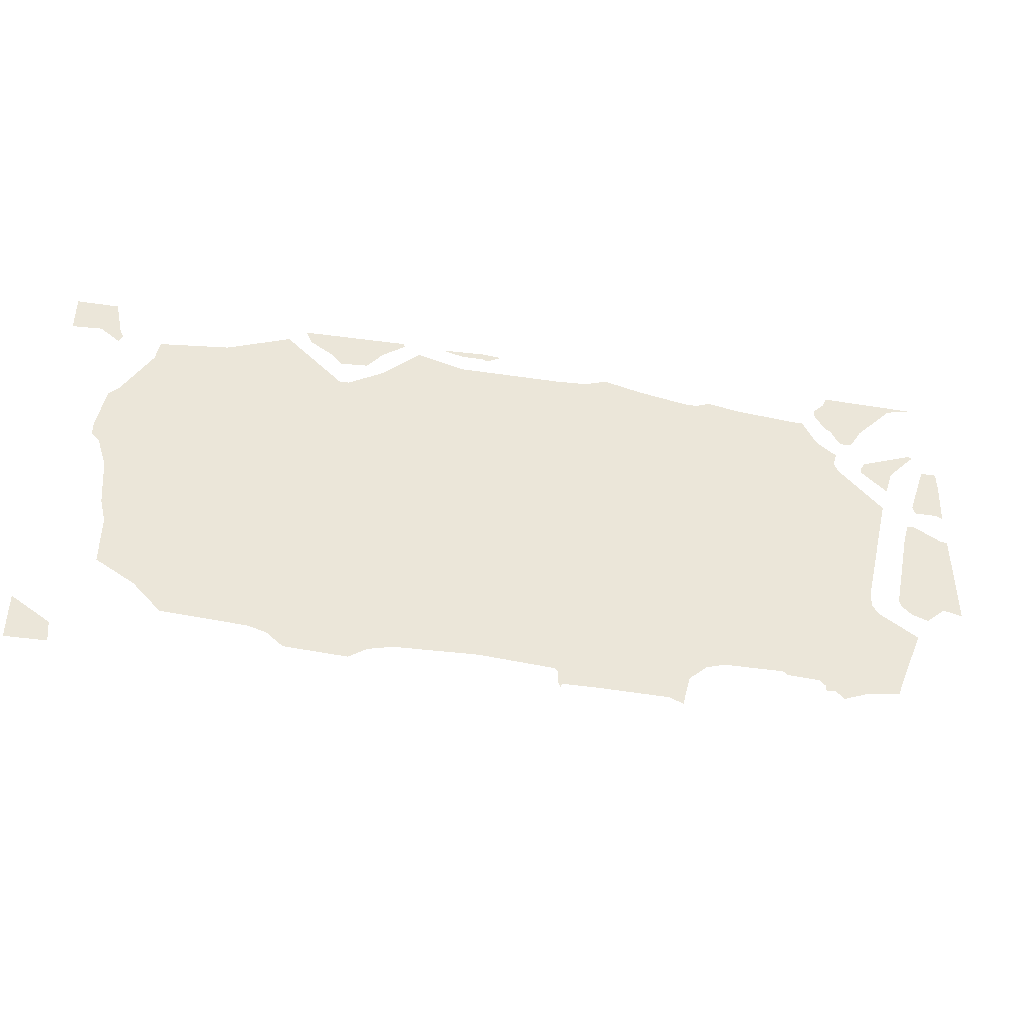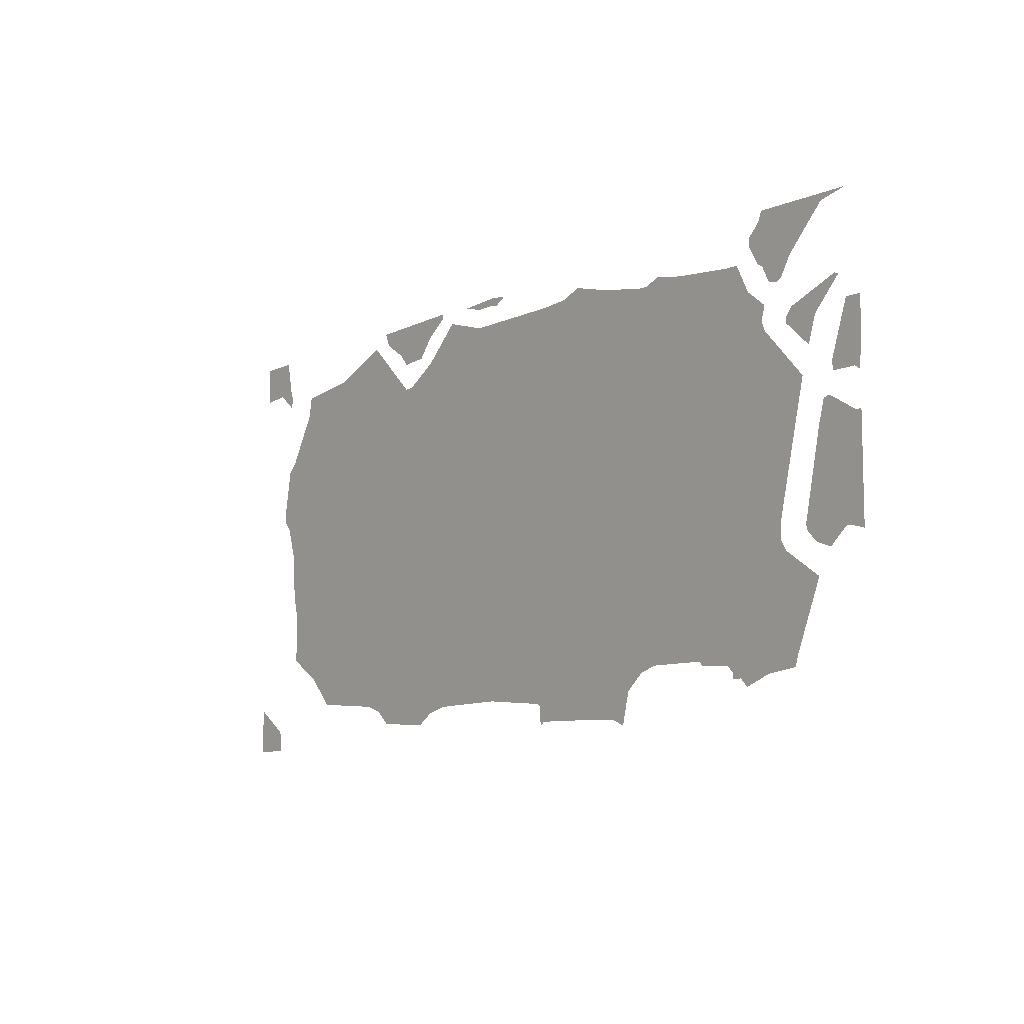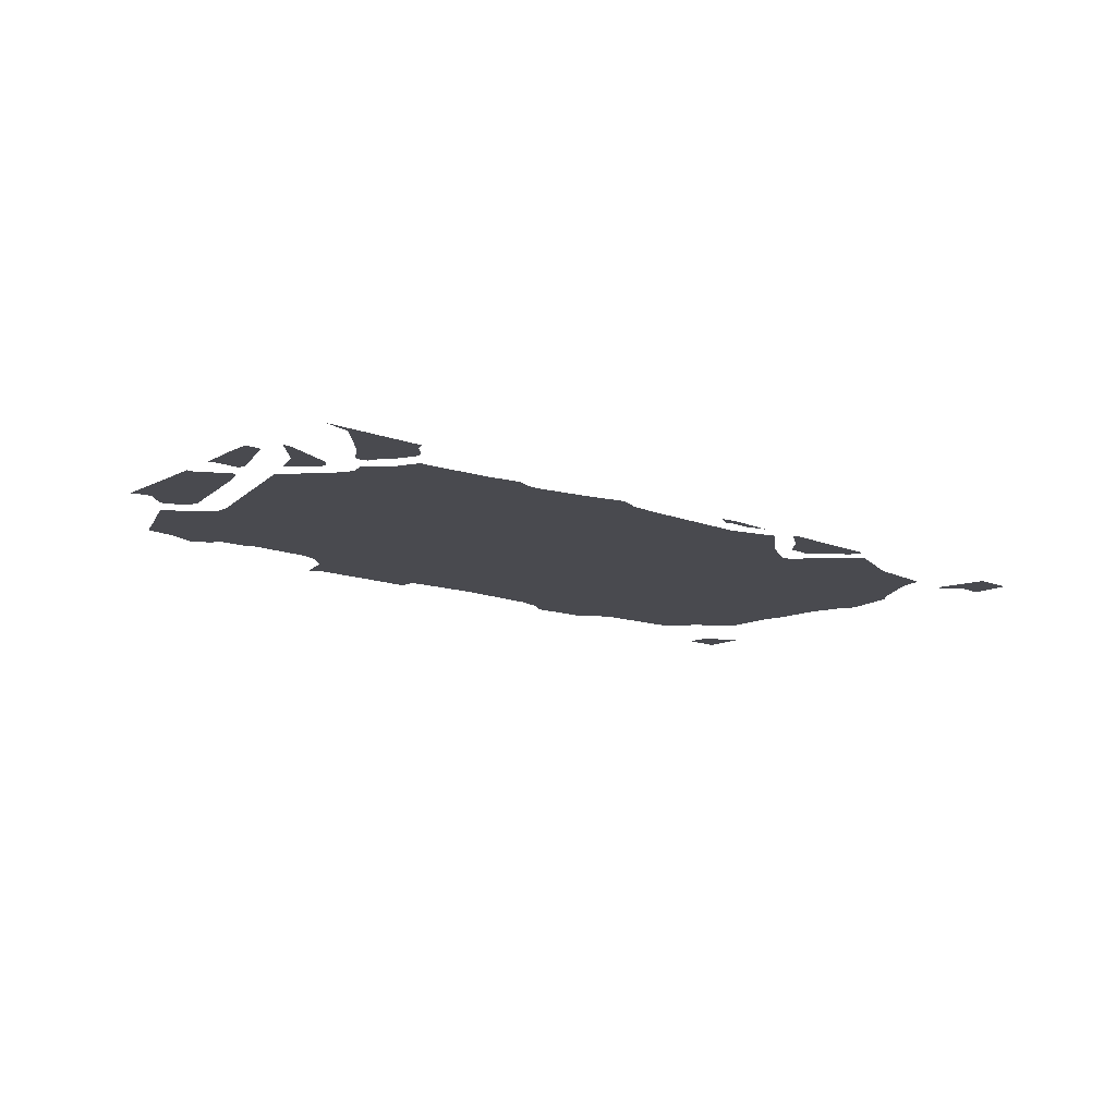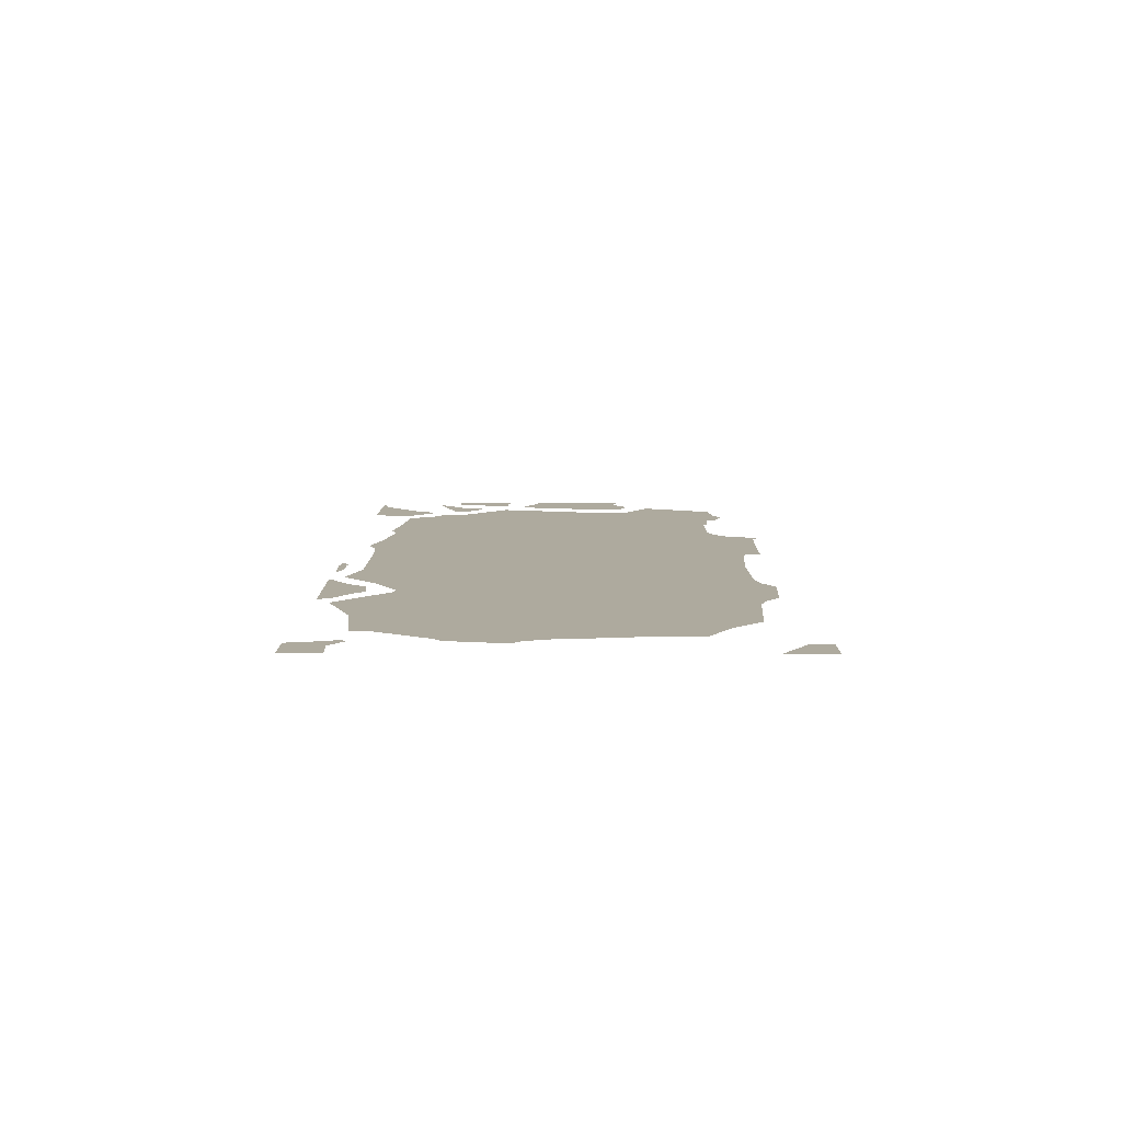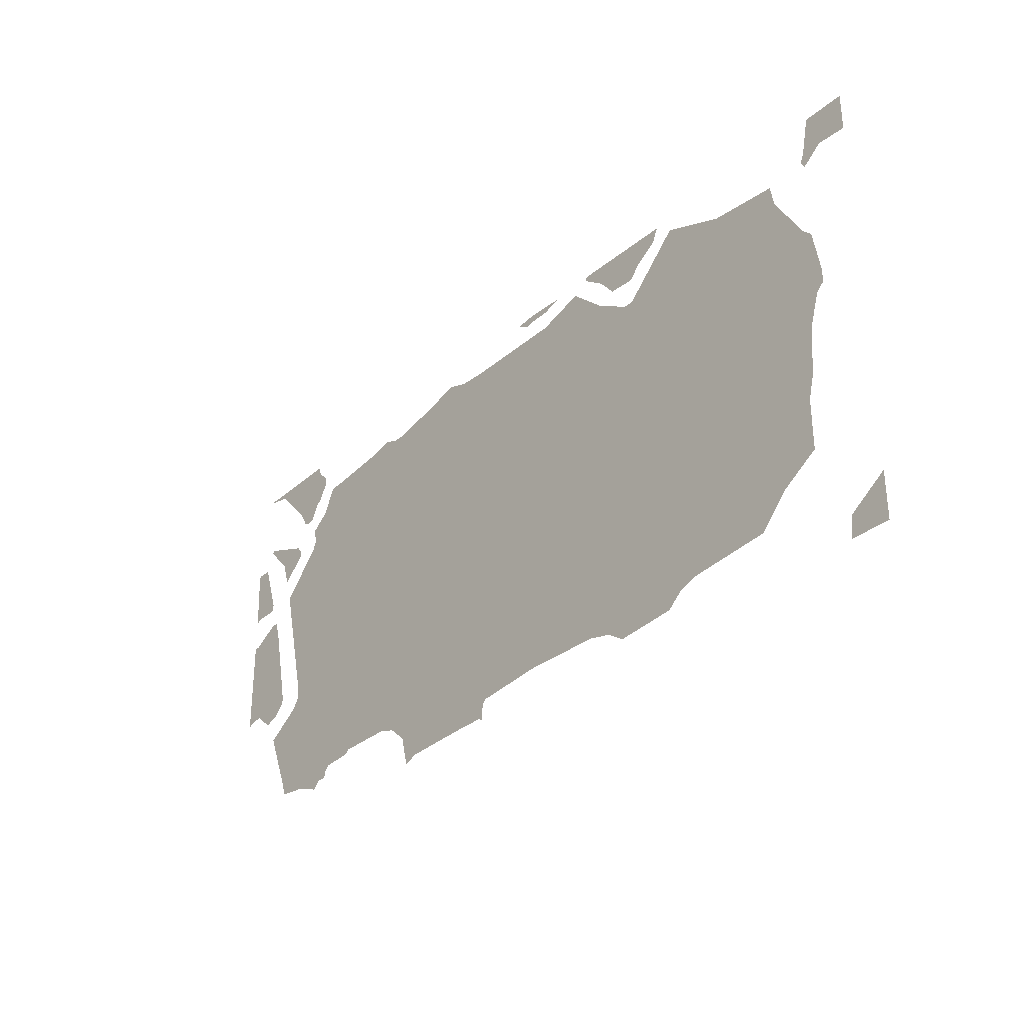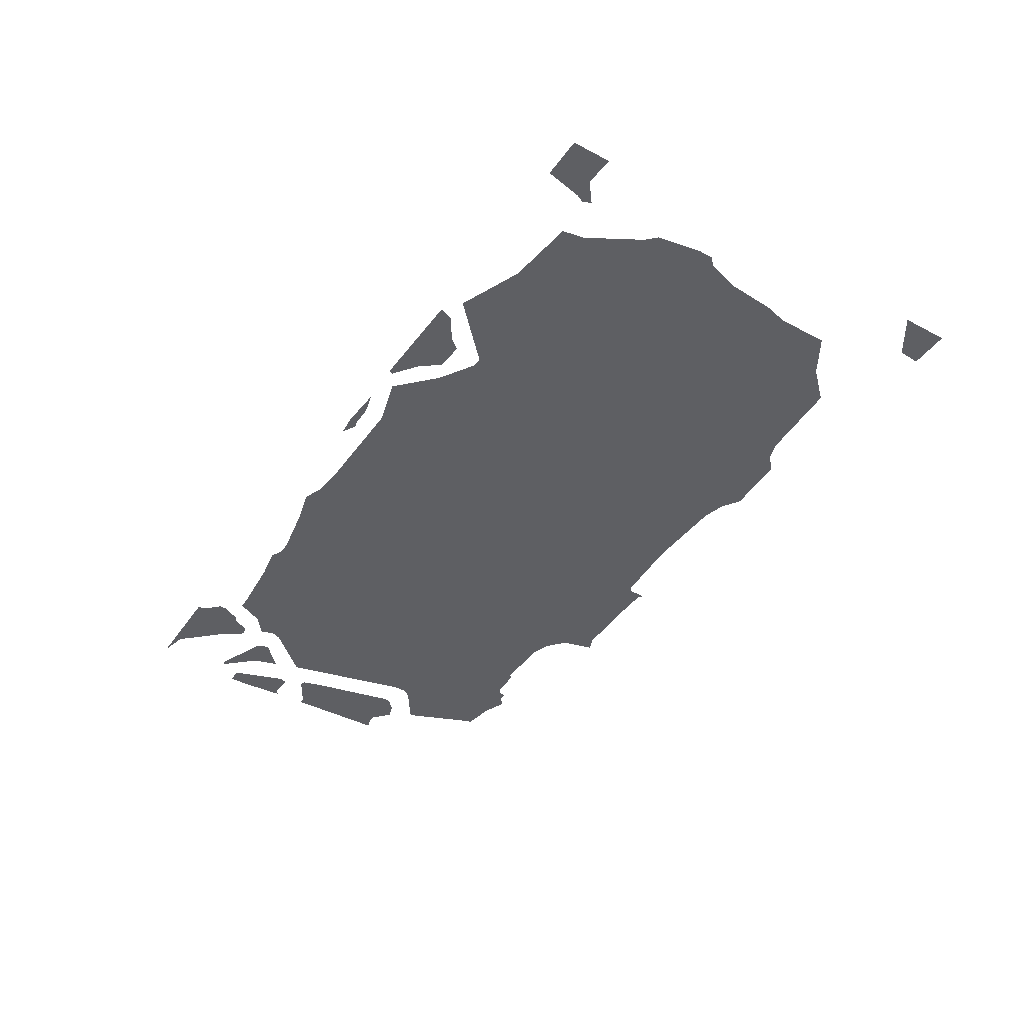
<metadata>
{"format":"obj","ext":"obj","renderer":"f3d","projection":"perspective","resolution":1024,"background":"white","views":[{"elev":-43.0,"azim":169.9,"up":"+Z"},{"elev":-8.8,"azim":-128.8,"up":"+Z"},{"elev":-13.6,"azim":-41.3,"up":"+Y"},{"elev":9.2,"azim":90.3,"up":"+Y"},{"elev":-31.9,"azim":49.8,"up":"+Z"},{"elev":-41.5,"azim":57.5,"up":"+Y"}]}
</metadata>
<code>
g ExportedNavMesh
v 38.08 0.01277 1.25
v 39.67 0.01277 2.333
v 39.67 0.01277 0.3333
v 38 0.01277 0.3333
v 37.92 0.01277 12.17
v 37.92 0.01277 11.58
v 37.58 0.01277 11.25
v 37.17 0.01277 14.5
v 37.58 0.01277 14.08
v 27.33 0.01277 16.67
v 27.75 0.01277 16.67
v 37.17 0.01277 9.917
v 37.17 0.01277 9.917
v 37 0.01277 7.833
v 36.75 0.01277 6.833
v 35.17 0.01277 3.667
v 21.33 0.01277 19.67
v 23.17 0.01277 19.58
v 22.25 0.01277 19.33
v 21.33 0.01277 19.33
v 29.75 0.01277 1.917
v 29.08 0.01277 1.333
v 26.5 0.01277 1.167
v 25.75 0.01277 1.667
v 36.75 0.01277 6.833
v 36.75 0.01277 4.667
v 35.17 0.01277 3.667
v 30.5 0.01277 2.167
v 24.75 0.01277 1.917
v 21.33 0.01277 2
v 37.17 0.01277 14.5
v 37.58 0.01277 11.25
v 37.17 0.01277 9.917
v 27.75 0.01277 16.67
v 35.92 0.01277 16.67
v 30.5 0.01277 2.167
v 29.75 0.01277 1.917
v 25.75 0.01277 1.667
v 24.75 0.01277 1.917
v 35.17 0.01277 3.667
v 34 0.01277 2.417
v 30.5 0.01277 2.167
v 38.42 0.01277 18.08
v 37.92 0.01277 19.67
v 39.67 0.01277 19.67
v 39.67 0.01277 18
v 22.25 0.01277 18.5
v 24.25 0.01277 19.08
v 25.83 0.01277 17.58
v 32.83 0.01277 17.92
v 35.75 0.01277 17.58
v 35.92 0.01277 16.67
v 27.75 0.01277 16.67
v 27.75 0.01277 16.67
v 30.17 0.01277 19
v 32.83 0.01277 17.92
v 37.58 0.01277 18.08
v 38.42 0.01277 18.08
v 37.58 0.01277 17.42
v 37.42 0.01277 17.75
v 25.92 0.01277 18.75
v 24.92 0.01277 19.5
v 25 0.01277 19.67
v 29.42 0.01277 19.58
v 29.17 0.01277 19
v 28.17 0.01277 18.33
v 28.17 0.01277 18.33
v 27.75 0.01277 17.83
v 26.58 0.01277 17.92
v 25.92 0.01277 18.75
v 38.42 0.01277 18.08
v 37.58 0.01277 18.08
v 37.92 0.01277 19.67
v 21.33 0.01277 18.5
v 22.25 0.01277 18.5
v 25.83 0.01277 17.58
v 27.33 0.01277 16.67
v 37.17 0.01277 9.917
v 35.17 0.01277 3.667
v 30.5 0.01277 2.167
v 21.33 0.01277 2
v 21.33 0.01277 18.5
v 27.33 0.01277 16.67
v 12.92 0.01277 1
v 16.58 0.01277 1
v 13.58 0.01277 0.9167
v 12.92 0.01277 1
v 13.58 0.01277 0.9167
v 13 0.01277 0.6667
v 17.92 0.01277 1
v 18.08 0.01277 1
v 18 0.01277 0.8333
v 18.08 0.01277 1.583
v 18.08 0.01277 1
v 17.92 0.01277 1
v 18.08 0.01277 1.583
v 17.92 0.01277 1
v 17.42 0.01277 1
v 18.25 0.01277 1.75
v 18.08 0.01277 1.583
v 17.42 0.01277 1
v 17 0.01277 1
v 16.58 0.01277 1
v 12.92 0.01277 1
v 12.67 0.01277 2
v 18.25 0.01277 1.75
v 17 0.01277 1
v 16.58 0.01277 1
v 12.67 0.01277 2
v 11.92 0.01277 2.667
v 21.33 0.01277 19.67
v 21.33 0.01277 19.33
v 21.08 0.01277 19.25
v 20.5 0.01277 19.58
v 6.917 0.01277 2.417
v 6.917 0.01277 2.167
v 6.5 0.01277 2.167
v 7.167 0.01277 2.667
v 6.917 0.01277 2.417
v 6.5 0.01277 2.167
v 5.083 0.01277 2.25
v 3.75 0.01277 2.417
v 3.583 0.01277 2.917
v 6.5 0.01277 2.167
v 6.167 0.01277 1.833
v 5.083 0.01277 2.25
v 8.667 0.01277 2.917
v 8.5 0.01277 2.75
v 7.167 0.01277 2.667
v 3.583 0.01277 2.917
v 5.083 0.01277 15.42
v 4.917 0.01277 16
v 5.75 0.01277 16.67
v 5.75 0.01277 16.67
v 6.333 0.01277 17.83
v 6.833 0.01277 17.83
v 4.917 0.01277 15
v 5.083 0.01277 15.42
v 5.75 0.01277 16.67
v 6.833 0.01277 17.83
v 4.333 0.01277 7.667
v 3.083 0.01277 13
v 4.917 0.01277 15
v 3.583 0.01277 2.917
v 2.5 0.01277 5.583
v 4.083 0.01277 6.667
v 3.583 0.01277 2.917
v 4.083 0.01277 6.667
v 4.333 0.01277 7.083
v 8.667 0.01277 2.917
v 17.75 0.01277 18.5
v 14 0.01277 18.5
v 16.5 0.01277 18.58
v 8.667 0.01277 2.917
v 4.333 0.01277 7.083
v 4.333 0.01277 7.667
v 11.17 0.01277 2.917
v 3 0.01277 7.25
v 2.583 0.01277 6.833
v 1.917 0.01277 6.583
v 1.167 0.01277 7.25
v 0.3333 0.01277 7.25
v 0.9167 0.01277 7.25
v 0.3333 0.01277 7.083
v 1.833 0.01277 12.08
v 2.083 0.01277 12
v 2.333 0.01277 11.08
v 0.5833 0.01277 11.33
v 3.083 0.01277 7.5
v 1.167 0.01277 7.25
v 0.9167 0.01277 7.25
v 3.083 0.01277 7.5
v 3 0.01277 7.25
v 1.167 0.01277 7.25
v 0.3333 0.01277 11.33
v 0.5833 0.01277 11.33
v 2.333 0.01277 11.08
v 3.083 0.01277 7.5
v 0.9167 0.01277 7.25
v 0.3333 0.01277 7.25
v 1.667 0.01277 13.25
v 1.583 0.01277 12.92
v 0.5833 0.01277 12.92
v 0.25 0.01277 14.5
v 0.25 0.01277 15.5
v 0.9167 0.01277 15.5
v 0.5833 0.01277 12.92
v 0.3333 0.01277 12.75
v 0.25 0.01277 14.5
v 3.583 0.01277 15.67
v 3.833 0.01277 15.33
v 3.833 0.01277 15.08
v 2.75 0.01277 14.08
v 2.417 0.01277 15.17
v 1.417 0.01277 16.5
v 3.583 0.01277 15.67
v 2.417 0.01277 15.17
v 1.25 0.01277 16.42
v 4.667 0.01277 16.83
v 4.333 0.01277 16.75
v 4.083 0.01277 16.83
v 3.583 0.01277 17.67
v 5 0.01277 17.5
v 5.167 0.01277 19.25
v 5.667 0.01277 18.75
v 5.667 0.01277 18.42
v 5.25 0.01277 17.67
v 5 0.01277 17.5
v 0.8333 0.01277 19.58
v 5 0.01277 19.67
v 2 0.01277 19.33
v 5 0.01277 19.67
v 5.167 0.01277 19.25
v 5 0.01277 17.5
v 3.583 0.01277 17.67
v 2 0.01277 19.33
v 6.833 0.01277 17.83
v 9.417 0.01277 18.08
v 11.33 0.01277 18.08
v 6.833 0.01277 17.83
v 11.33 0.01277 18.08
v 11.83 0.01277 18.08
v 18.25 0.01277 1.75
v 11.92 0.01277 2.667
v 11.17 0.01277 2.917
v 21.33 0.01277 2
v 11.33 0.01277 18.08
v 9.417 0.01277 18.08
v 10.75 0.01277 18.33
v 4.917 0.01277 15
v 6.833 0.01277 17.83
v 11.83 0.01277 18.08
v 14 0.01277 18.5
v 15.58 0.01277 18.92
v 16.5 0.01277 18.58
v 11.83 0.01277 18.08
v 14 0.01277 18.5
v 17.75 0.01277 18.5
v 11.83 0.01277 18.08
v 17.75 0.01277 18.5
v 19.17 0.01277 18.5
v 11.83 0.01277 18.08
v 19.17 0.01277 18.5
v 19.67 0.01277 18.5
v 11.83 0.01277 18.08
v 19.67 0.01277 18.5
v 21.33 0.01277 18.5
v 4.333 0.01277 7.667
v 4.917 0.01277 15
v 11.83 0.01277 18.08
v 21.33 0.01277 18.5
v 21.33 0.01277 2
v 11.17 0.01277 2.917
f 1 2 3
f 1 3 4
f 5 6 7
f 5 7 8
f 5 8 9
f 10 11 12
f 13 14 15
f 13 15 16
f 17 18 19
f 17 19 20
f 21 22 23
f 21 23 24
f 25 26 27
f 28 29 30
f 31 32 33
f 31 33 34
f 31 34 35
f 36 37 38
f 36 38 39
f 40 41 42
f 43 44 45
f 43 45 46
f 47 48 49
f 50 51 52
f 50 52 53
f 54 55 56
f 57 58 59
f 57 59 60
f 61 62 63
f 61 63 64
f 61 64 65
f 61 65 66
f 67 68 69
f 67 69 70
f 71 72 73
f 74 75 76
f 74 76 77
f 78 79 80
f 78 80 81
f 78 81 82
f 78 82 83
f 84 85 86
f 87 88 89
f 90 91 92
f 93 94 95
f 96 97 98
f 99 100 101
f 99 101 102
f 103 104 105
f 106 107 108
f 106 108 109
f 106 109 110
f 111 112 113
f 111 113 114
f 115 116 117
f 118 119 120
f 118 120 121
f 118 121 122
f 118 122 123
f 124 125 126
f 127 128 129
f 127 129 130
f 131 132 133
f 134 135 136
f 137 138 139
f 137 139 140
f 141 142 143
f 144 145 146
f 147 148 149
f 147 149 150
f 151 152 153
f 154 155 156
f 154 156 157
f 158 159 160
f 158 160 161
f 162 163 164
f 165 166 167
f 165 167 168
f 169 170 171
f 172 173 174
f 175 176 177
f 175 177 178
f 175 178 179
f 175 179 180
f 181 182 183
f 181 183 184
f 181 184 185
f 181 185 186
f 187 188 189
f 190 191 192
f 190 192 193
f 190 193 194
f 195 196 197
f 195 197 198
f 199 200 201
f 199 201 202
f 199 202 203
f 204 205 206
f 204 206 207
f 204 207 208
f 209 210 211
f 212 213 214
f 212 214 215
f 212 215 216
f 217 218 219
f 220 221 222
f 223 224 225
f 223 225 226
f 227 228 229
f 230 231 232
f 233 234 235
f 236 237 238
f 239 240 241
f 242 243 244
f 245 246 247
f 248 249 250
f 248 250 251
f 248 251 252
f 248 252 253

</code>
